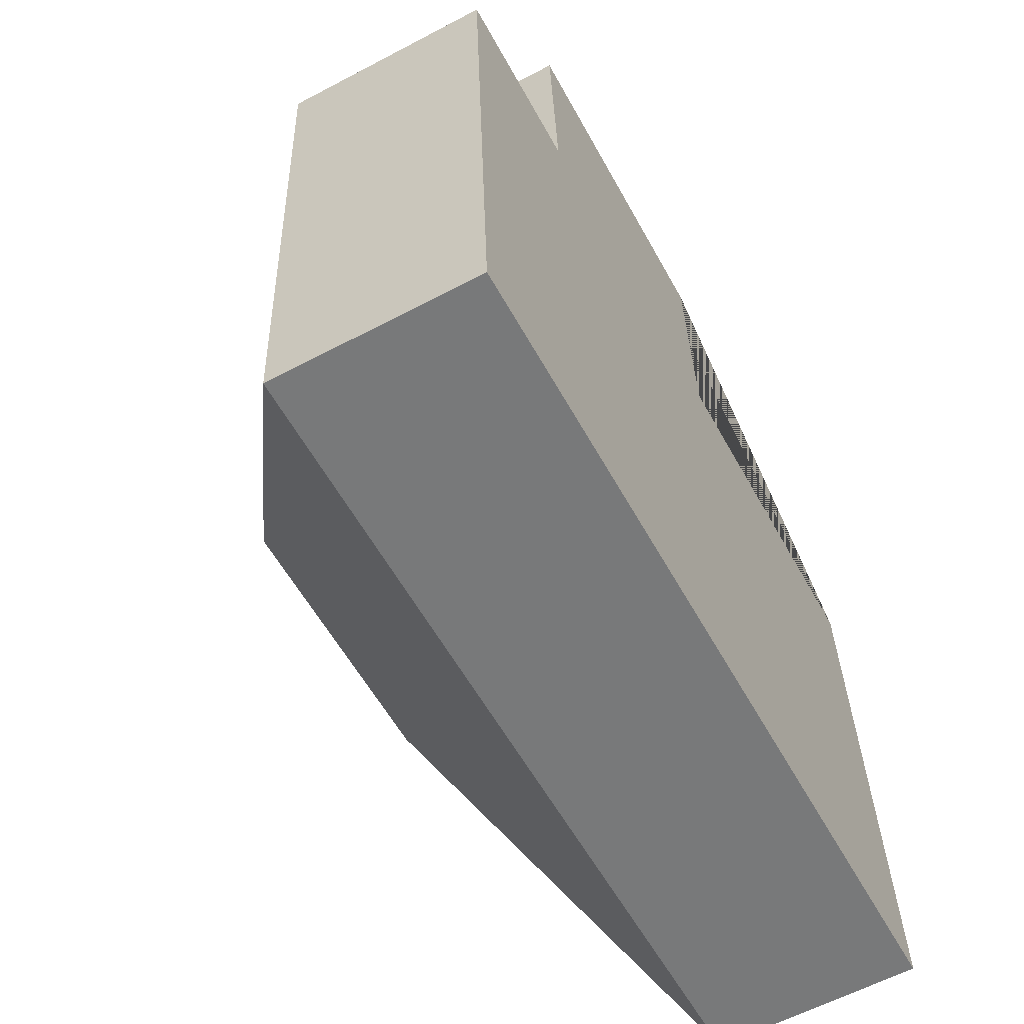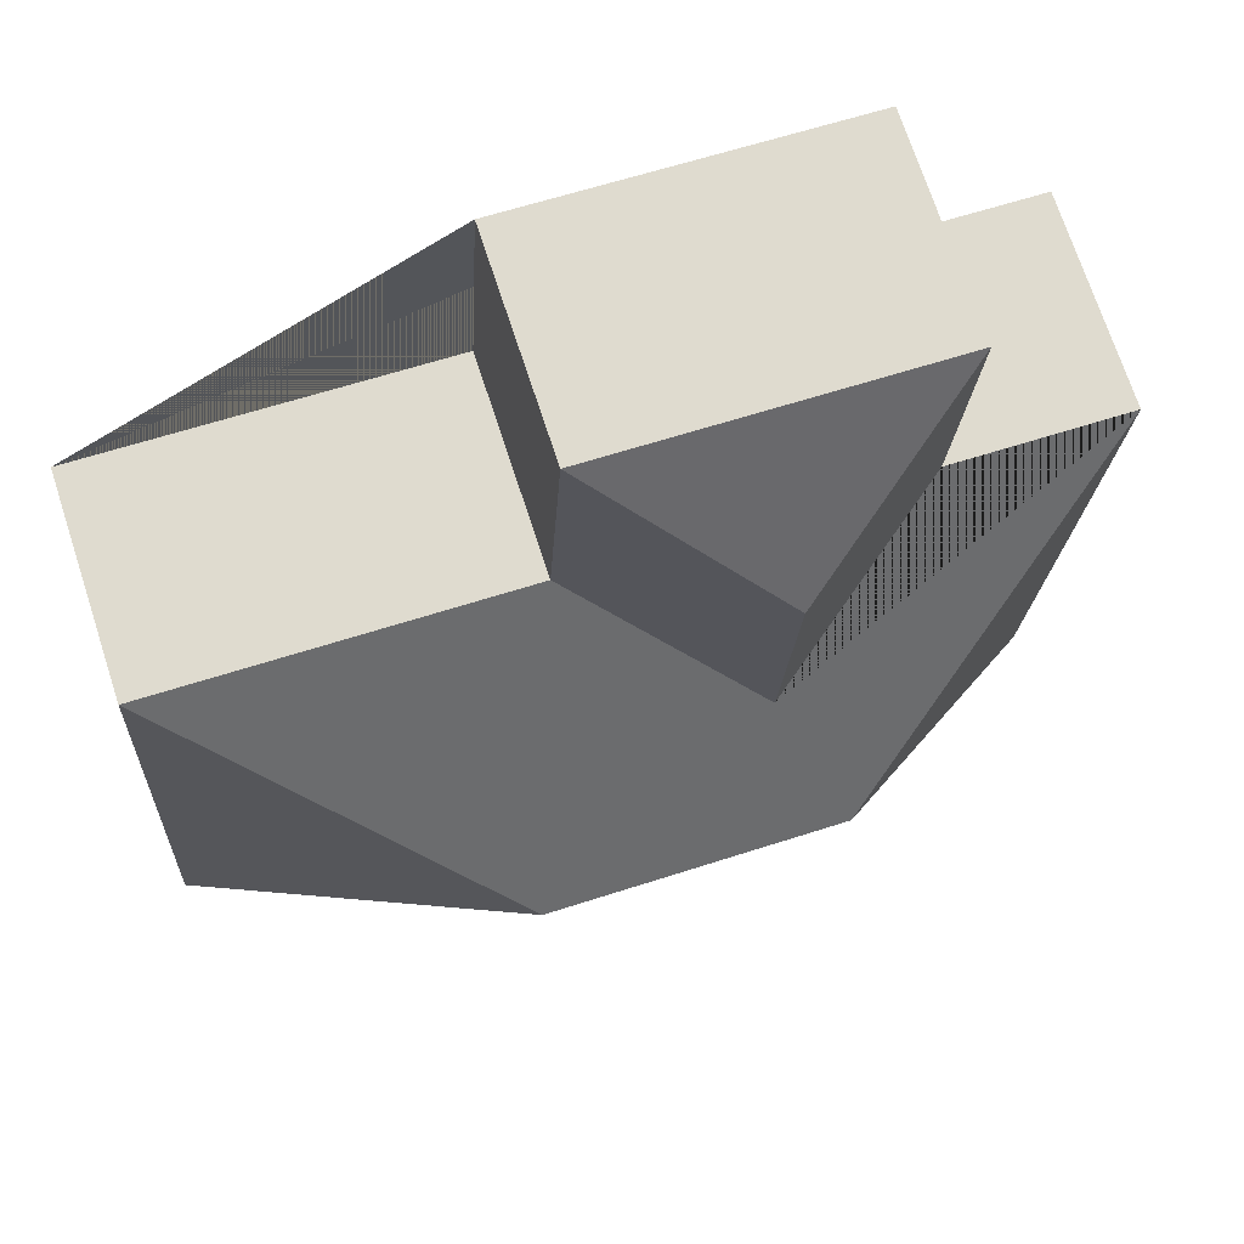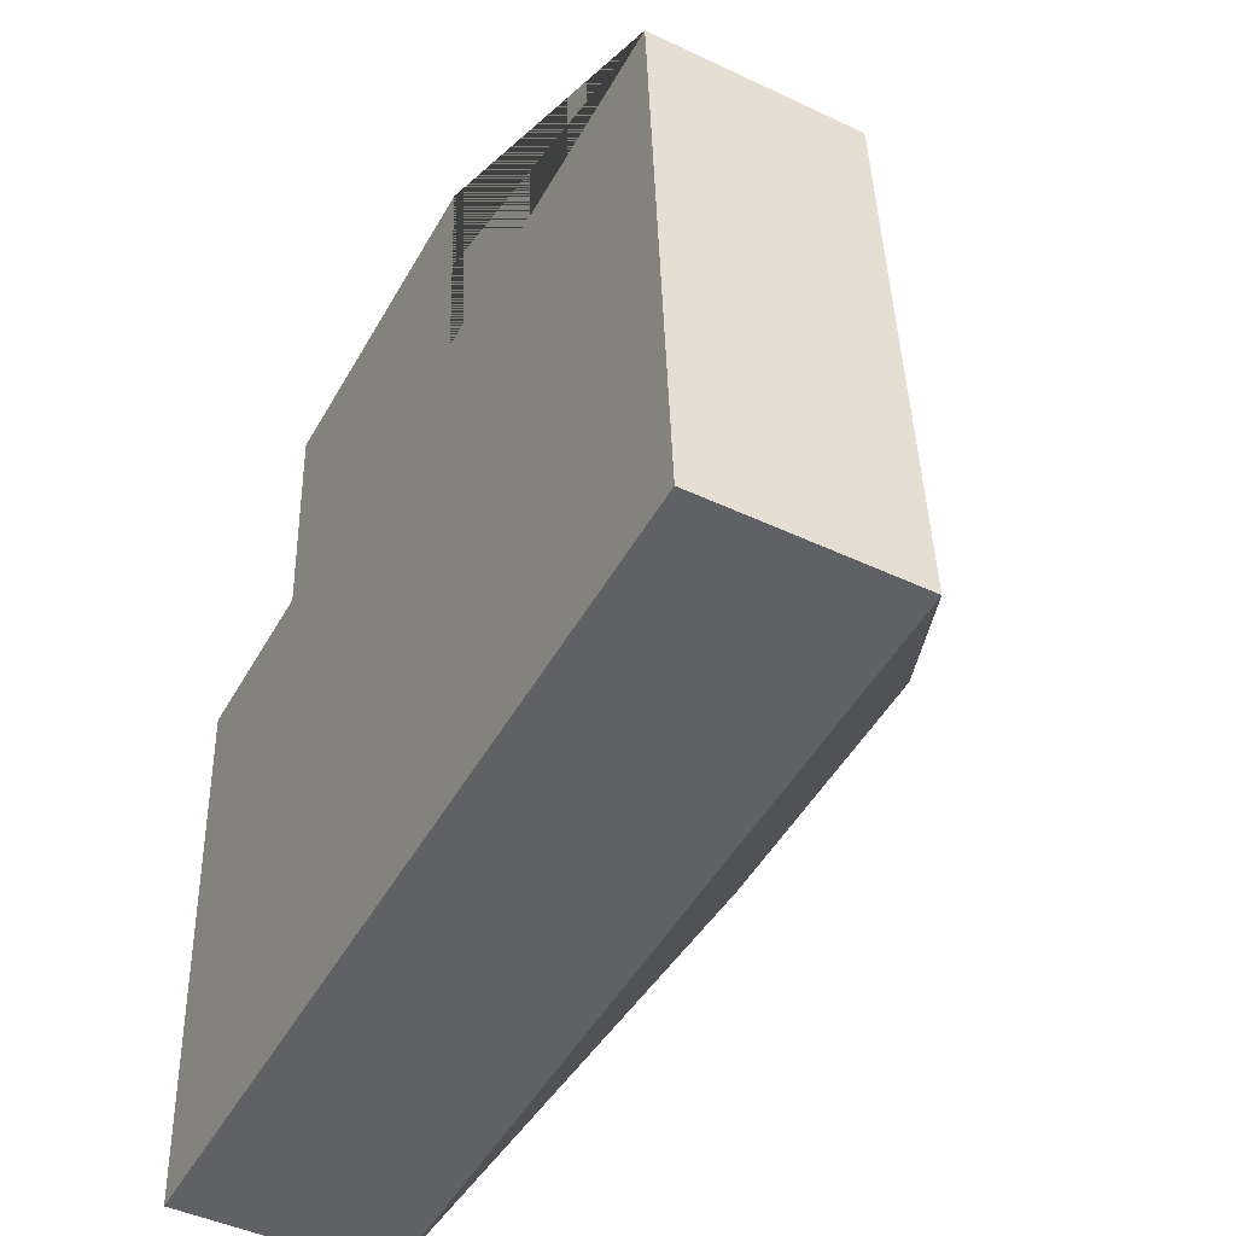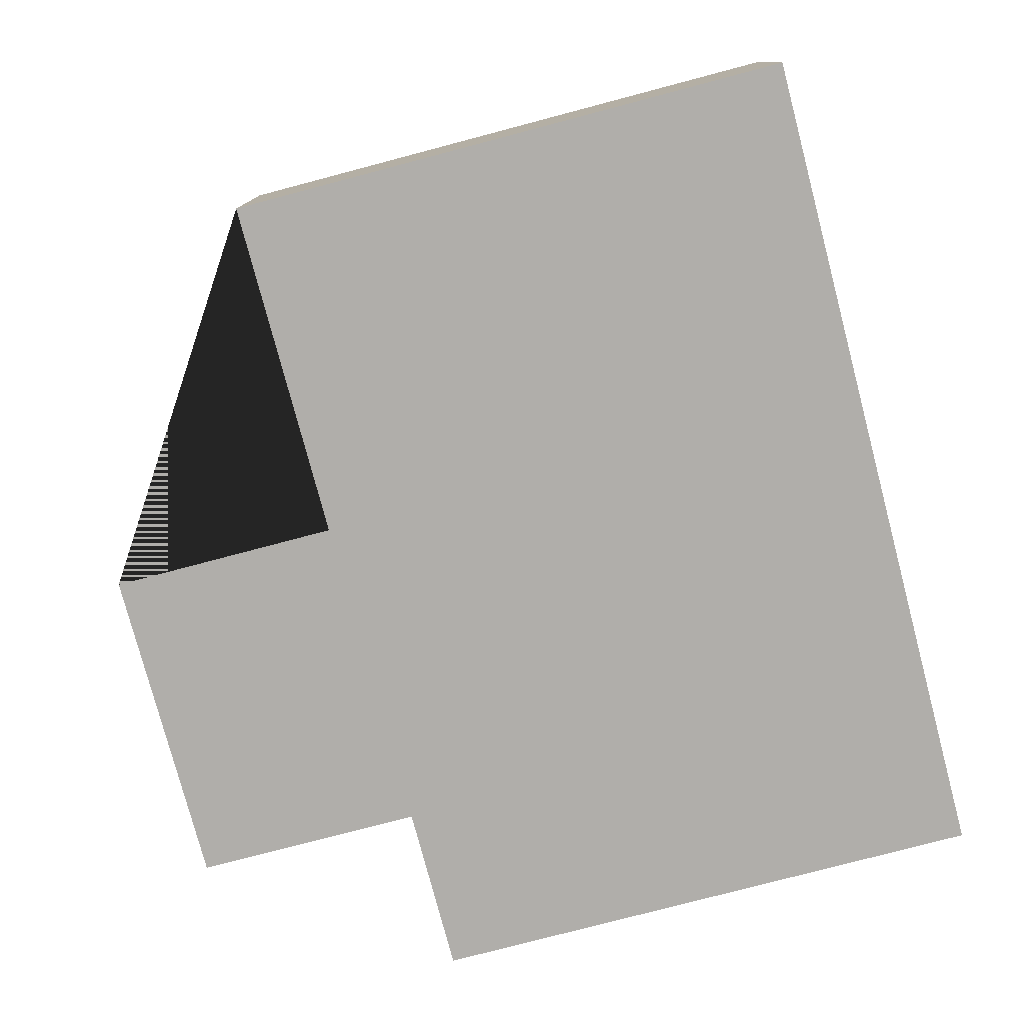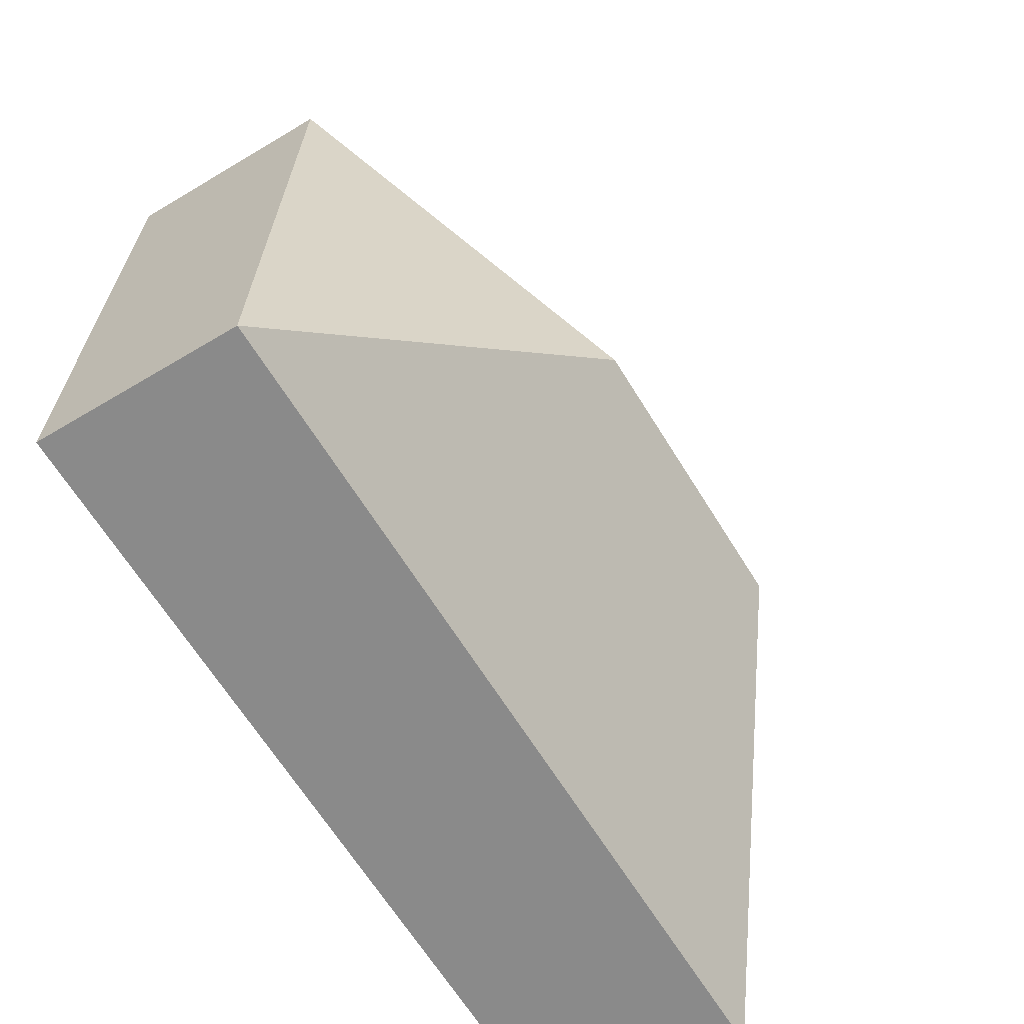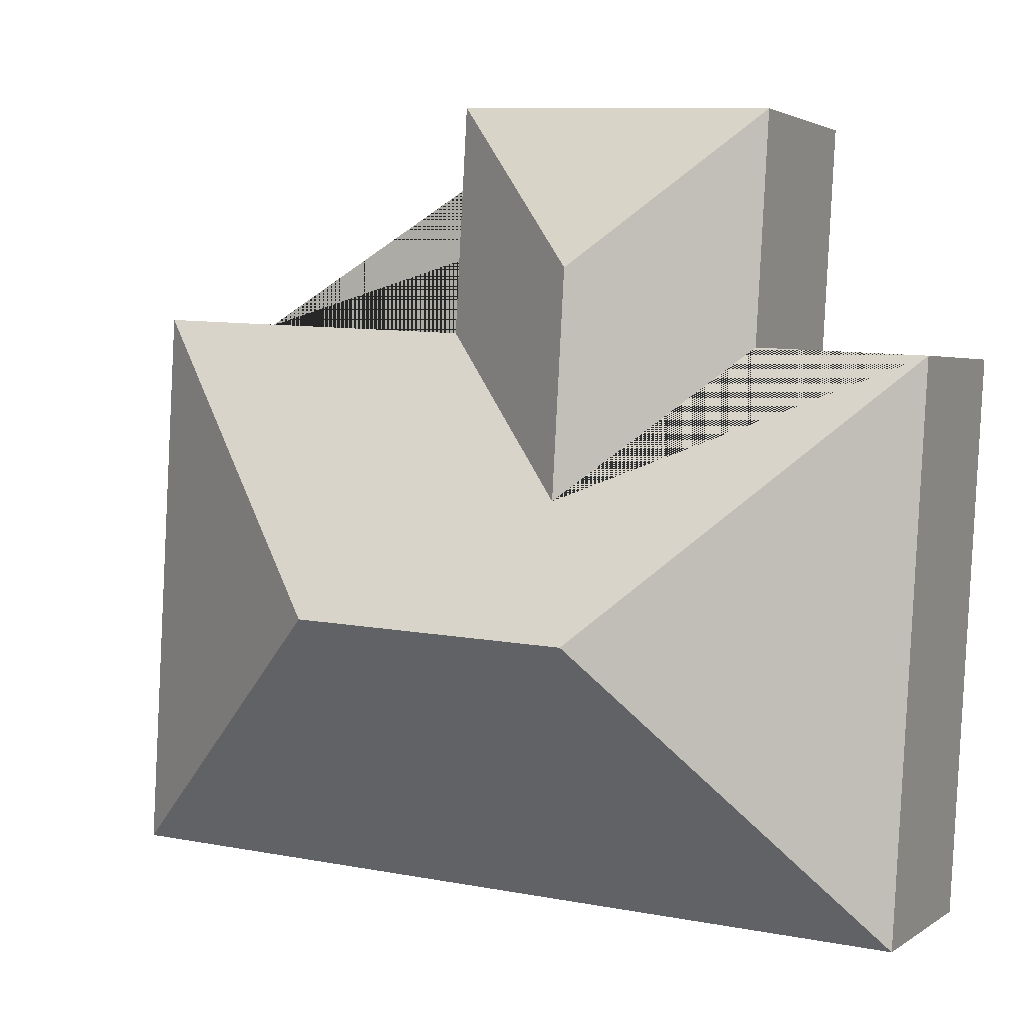
<metadata>
{"format":"obj","ext":"obj","renderer":"f3d","projection":"perspective","resolution":1024,"background":"white","views":[{"elev":-60.3,"azim":-61.6,"up":"+Z"},{"elev":71.9,"azim":161.9,"up":"+Z"},{"elev":-45.5,"azim":61.4,"up":"+Z"},{"elev":-77.9,"azim":101.6,"up":"+Y"},{"elev":-61.0,"azim":121.6,"up":"+Z"},{"elev":2.5,"azim":-154.2,"up":"+Z"}]}
</metadata>
<code>
o CG10_500_049071_0038
v 326.2 75 -94.3
v 337.8 75 -303.2
v 226.9 145 -205.3
v 199.4 75 -101.3
v 194.6 75 -16.93
v 141.4 113.5 -162.6
v 136.8 113.5 -80.17
v 123.9 145 -211
v 74.64 75 -23.6
v 79.33 75 -108
v 27.78 75 -320.4
v 16.18 75 -111.5
v 326.2 0 -94.3
v 337.8 0 -303.2
v 27.78 0 -320.4
v 16.18 0 -111.5
v 79.33 0 -108
v 74.64 0 -23.6
v 194.6 0 -16.93
v 199.4 0 -101.3
f 9 7 5
f 9 10 6 7
f 12 10 6 4 1 3 8
f 12 11 8
f 11 2 3 8
f 2 1 3
f 5 7 6 4
f 13 14 15 16 17 18 19 20
f 1 13 14 2
f 2 14 15 11
f 11 15 16 12
f 12 16 17 10
f 10 17 18 9
f 9 18 19 5
f 5 19 20 4
f 4 20 13 1

</code>
